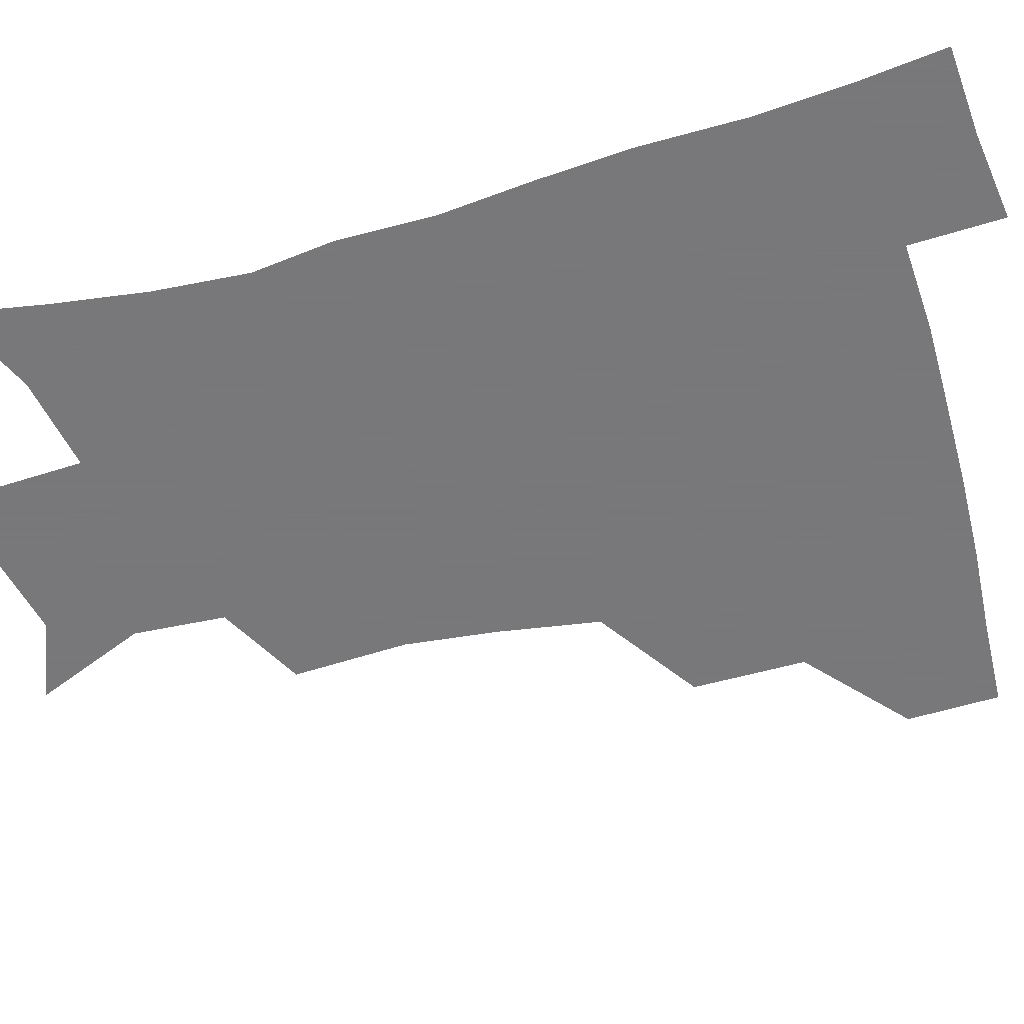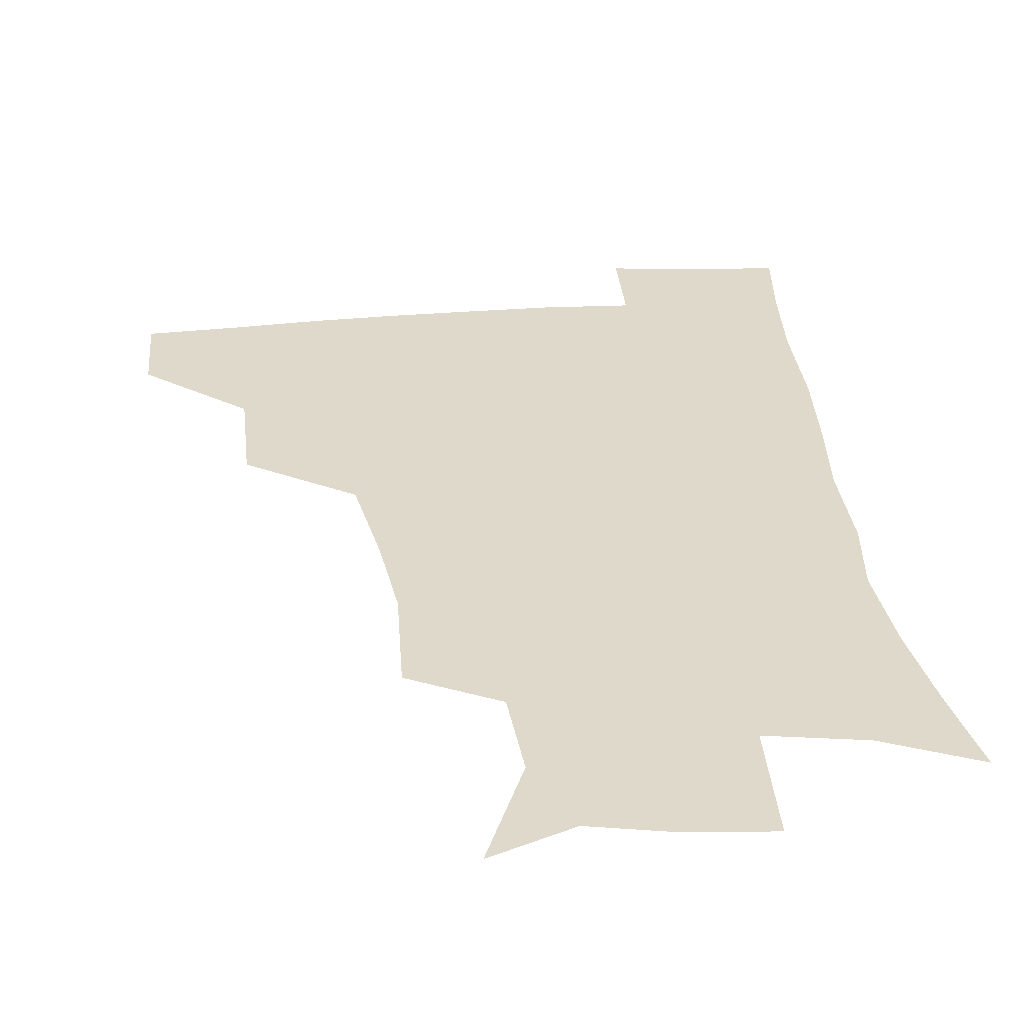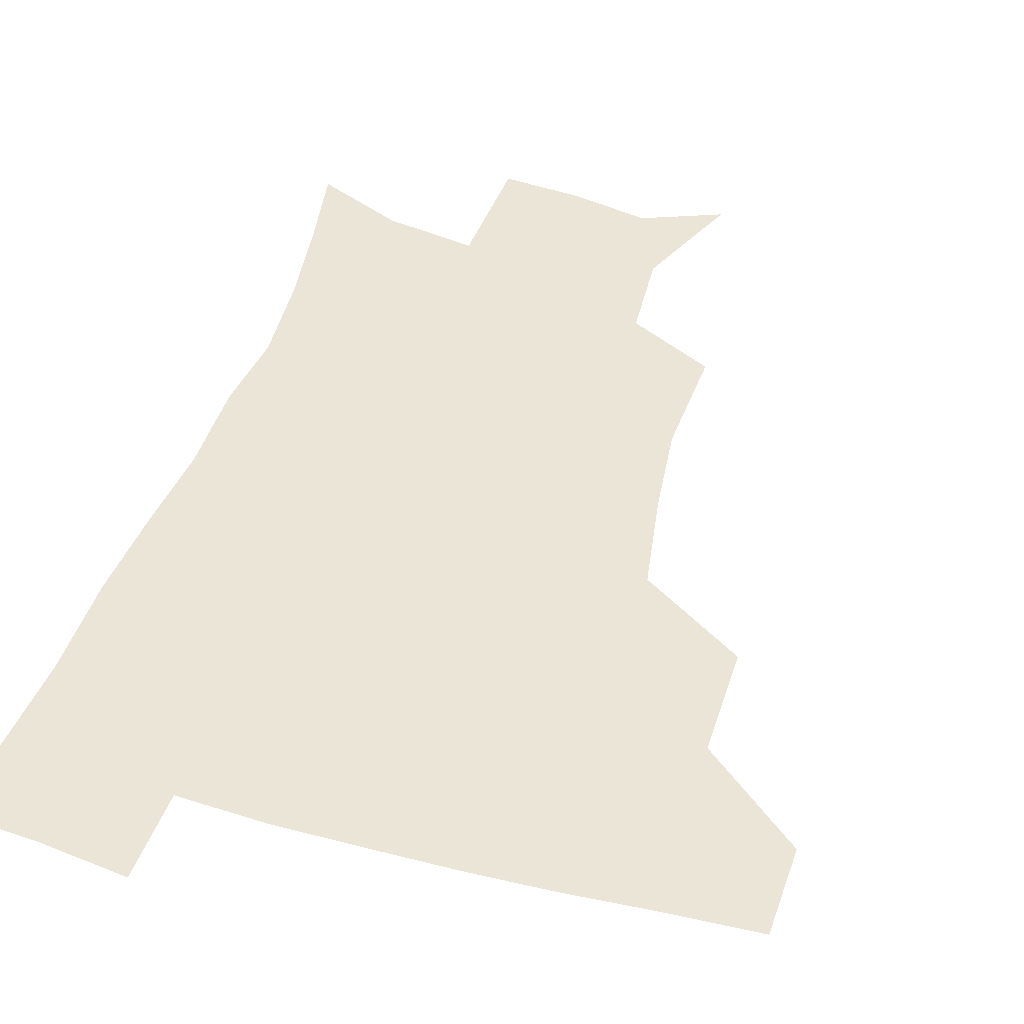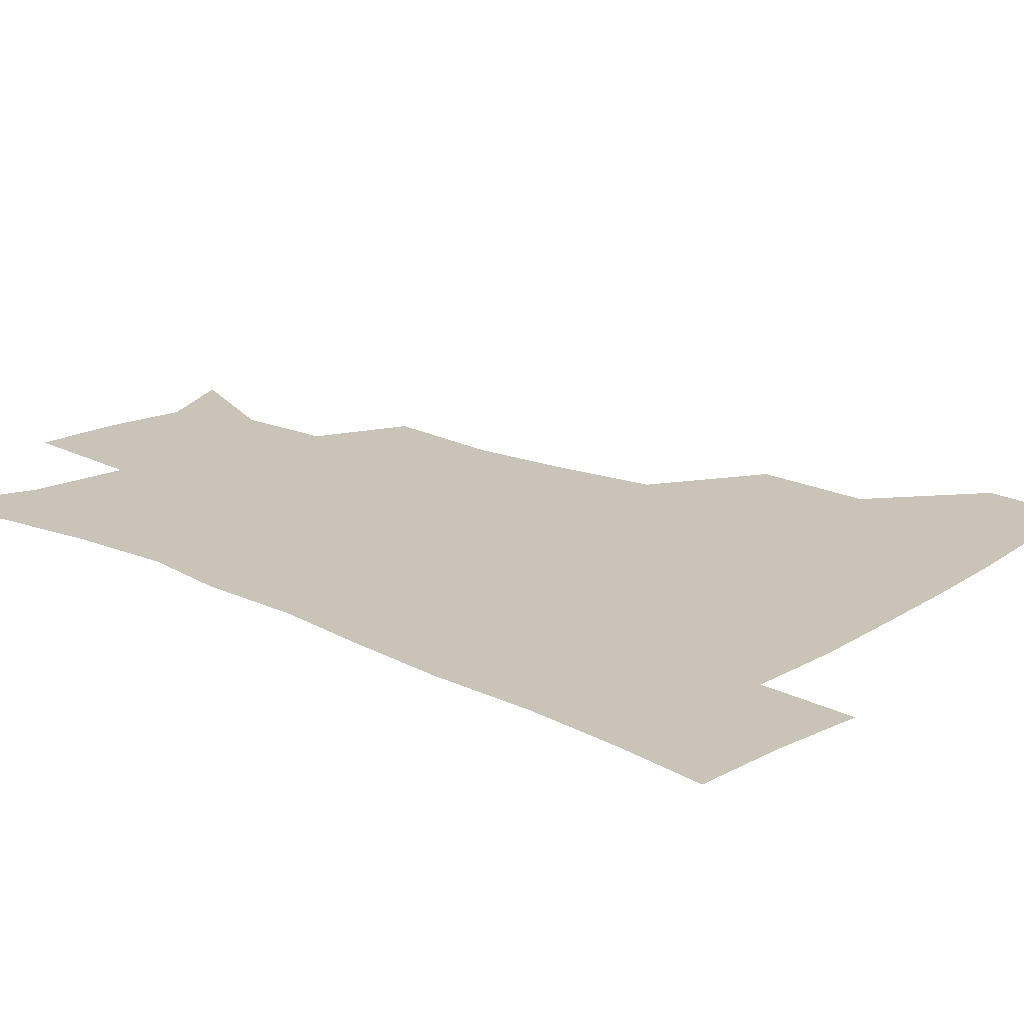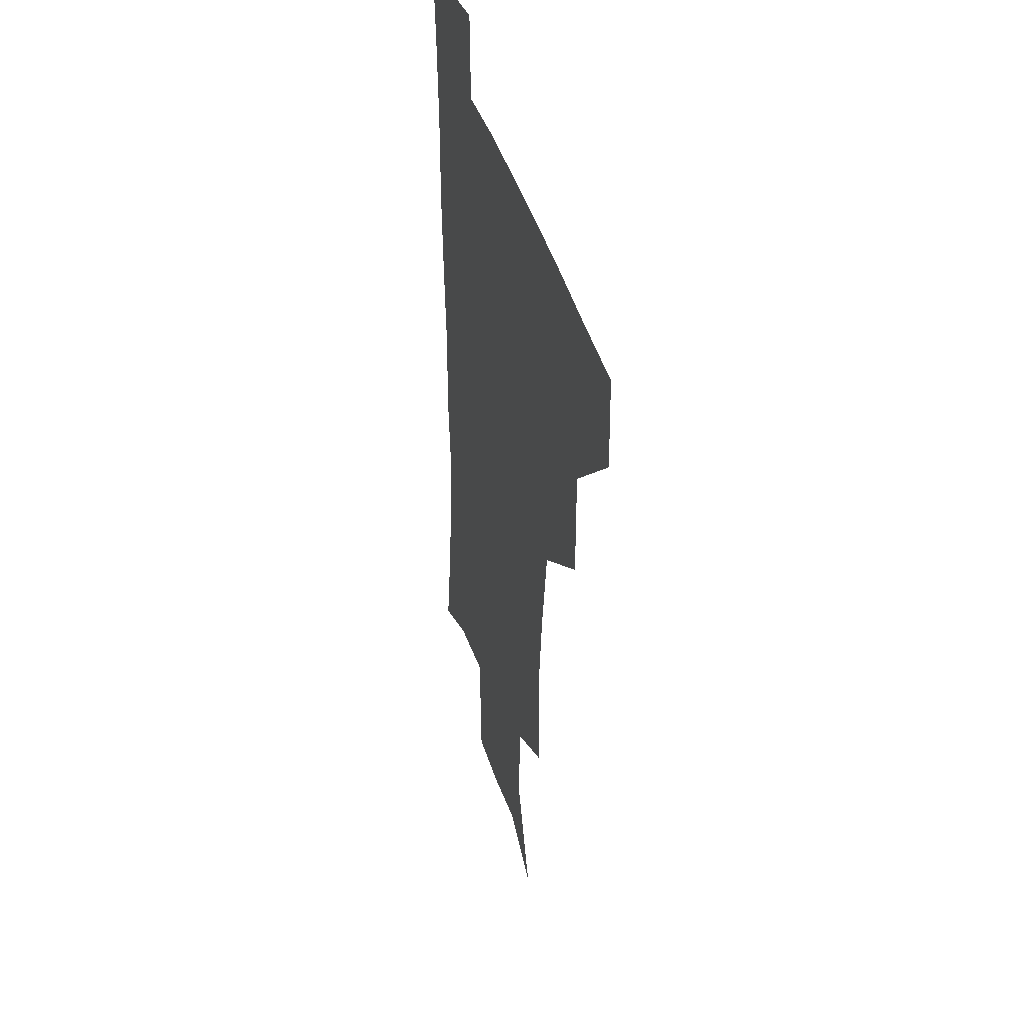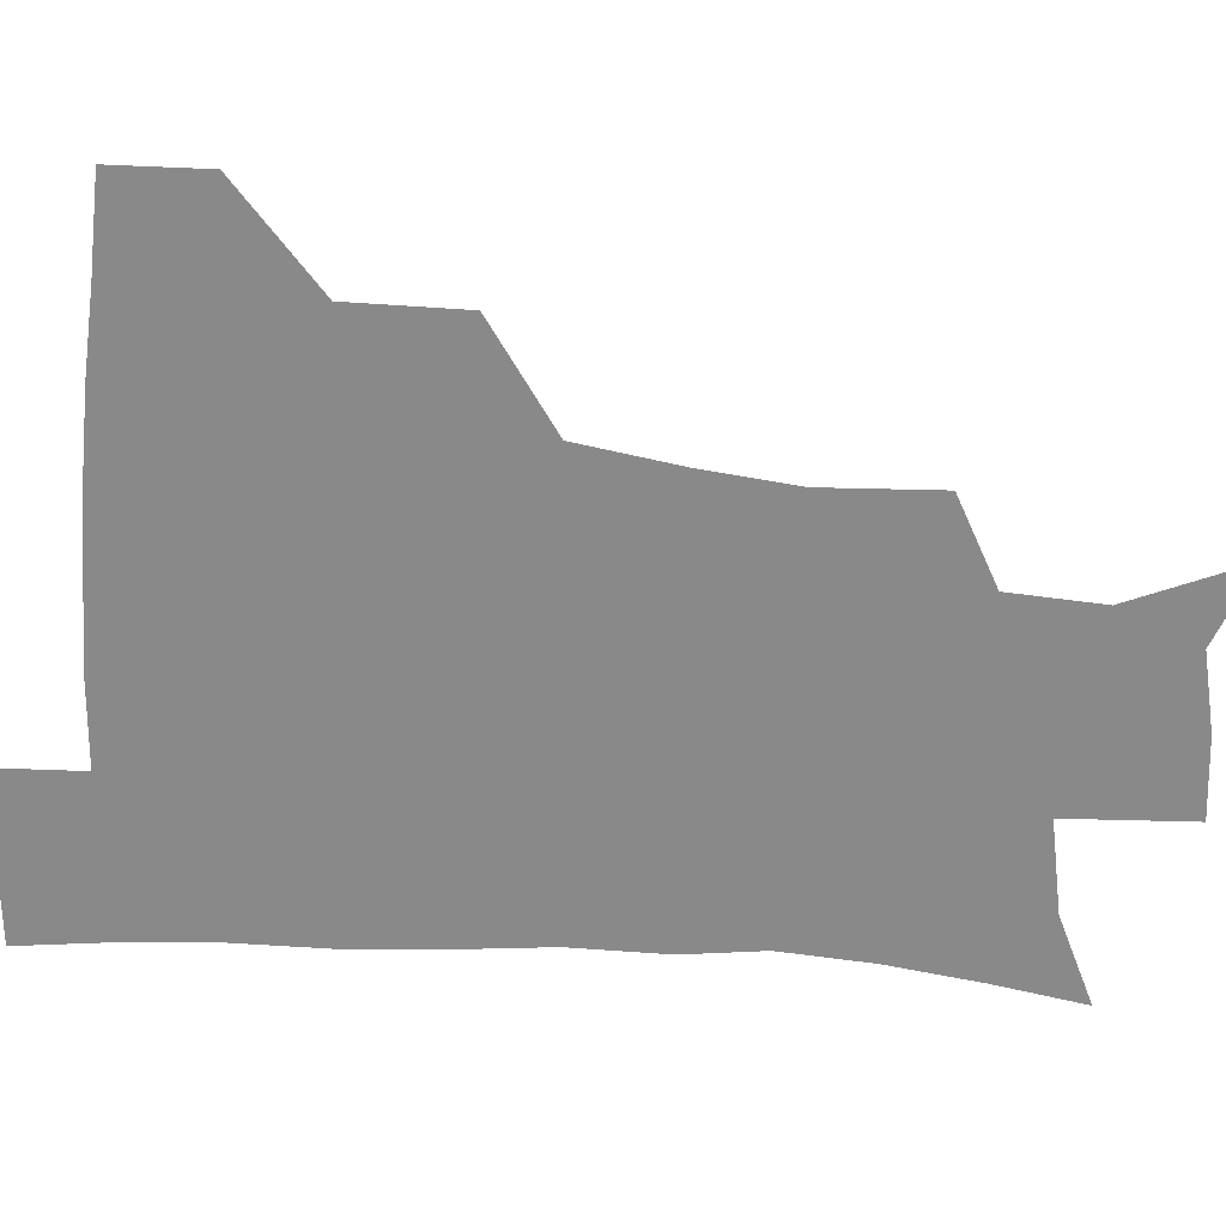
<metadata>
{"format":"obj","ext":"obj","renderer":"f3d","projection":"perspective","resolution":1024,"background":"white","views":[{"elev":-57.6,"azim":106.1,"up":"+Z"},{"elev":31.7,"azim":-6.4,"up":"+Z"},{"elev":44.4,"azim":-162.7,"up":"+Z"},{"elev":20.0,"azim":131.2,"up":"+Z"},{"elev":38.1,"azim":-104.3,"up":"+Y"},{"elev":-63.3,"azim":-93.8,"up":"+Z"}]}
</metadata>
<code>
v 481.4 447.4 0
v 482.1 479 0
v 515.2 379.8 0
v 515.2 418.2 0
v 514.6 450.4 0
v 512.7 480.4 0
v 558 250.6 0
v 559.7 289.9 0
v 556.1 321.3 0
v 550.5 356 0
v 547.4 392.2 0
v 546.1 423.3 0
v 545.5 452.4 0
v 542.4 482.5 0
v 573.4 165.1 0
v 589.3 203.6 0
v 587.2 235 0
v 584.3 270 0
v 583.2 304.9 0
v 579.9 333.3 0
v 577 365.7 0
v 575.9 397.8 0
v 575.3 426.8 0
v 574 453.9 0
v 571.7 483.5 0
v 600.9 176.1 0
v 610.9 213.2 0
v 608.9 243.9 0
v 608.1 280.5 0
v 606.6 310.2 0
v 604.8 340 0
v 603.7 370.5 0
v 602.9 399.4 0
v 602.8 427.3 0
v 602.7 454.6 0
v 600.9 483.8 0
v 627.6 170.4 0
v 633.4 217.5 0
v 632.5 250.2 0
v 631.4 281.2 0
v 630.3 312.3 0
v 629.8 340.1 0
v 629.3 372.5 0
v 629.6 400.6 0
v 630.3 428.2 0
v 631.2 454.9 0
v 629.8 483.9 0
v 655.7 167.6 0
v 657.4 210.8 0
v 656 247.5 0
v 654.4 281.5 0
v 654.2 310.8 0
v 654.8 338.5 0
v 654.5 370.5 0
v 655.9 398.3 0
v 657 427.1 0
v 658.3 455.1 0
v 660 482.3 0
v 660.9 513.9 0
v 689.3 205 0
v 681.9 241.8 0
v 678.7 274.6 0
v 678.2 304.9 0
v 679.3 334.1 0
v 680.5 363.7 0
v 681.2 395.1 0
v 683.8 423.5 0
v 685.1 453.4 0
v 688 480.4 0
v 690.4 509.8 0
v 719.7 191.1 0
v 714.1 222.1 0
v 709.4 254.4 0
v 706.9 286.5 0
v 710.1 314 0
v 709.7 347.4 0
v 712.6 378.6 0
v 714.7 410.9 0
v 714.7 446.1 0
v 716.8 477.9 0
v 720.1 507.6 0
f 4 5 1
f 1 5 2
f 5 6 2
f 10 11 3
f 3 11 4
f 11 12 4
f 4 12 5
f 12 13 5
f 5 13 6
f 13 14 6
f 17 18 7
f 7 18 8
f 18 19 8
f 8 19 9
f 19 20 9
f 9 20 10
f 20 21 10
f 10 21 11
f 21 22 11
f 11 22 12
f 22 23 12
f 12 23 13
f 23 24 13
f 13 24 14
f 24 25 14
f 15 26 16
f 26 27 16
f 16 27 17
f 27 28 17
f 17 28 18
f 28 29 18
f 18 29 19
f 29 30 19
f 19 30 20
f 30 31 20
f 20 31 21
f 31 32 21
f 21 32 22
f 32 33 22
f 22 33 23
f 33 34 23
f 23 34 24
f 34 35 24
f 24 35 25
f 35 36 25
f 26 37 27
f 37 38 27
f 27 38 28
f 38 39 28
f 28 39 29
f 39 40 29
f 29 40 30
f 40 41 30
f 30 41 31
f 41 42 31
f 31 42 32
f 42 43 32
f 32 43 33
f 43 44 33
f 33 44 34
f 44 45 34
f 34 45 35
f 45 46 35
f 35 46 36
f 46 47 36
f 37 48 38
f 48 49 38
f 38 49 39
f 49 50 39
f 39 50 40
f 50 51 40
f 40 51 41
f 51 52 41
f 41 52 42
f 52 53 42
f 42 53 43
f 53 54 43
f 43 54 44
f 54 55 44
f 44 55 45
f 55 56 45
f 45 56 46
f 56 57 46
f 46 57 47
f 57 58 47
f 49 60 50
f 60 61 50
f 50 61 51
f 61 62 51
f 51 62 52
f 62 63 52
f 52 63 53
f 63 64 53
f 53 64 54
f 64 65 54
f 54 65 55
f 65 66 55
f 55 66 56
f 66 67 56
f 56 67 57
f 67 68 57
f 57 68 58
f 68 69 58
f 58 69 59
f 69 70 59
f 60 71 61
f 71 72 61
f 61 72 62
f 72 73 62
f 62 73 63
f 73 74 63
f 63 74 64
f 74 75 64
f 64 75 65
f 75 76 65
f 65 76 66
f 76 77 66
f 66 77 67
f 77 78 67
f 67 78 68
f 78 79 68
f 68 79 69
f 79 80 69
f 69 80 70
f 80 81 70

</code>
